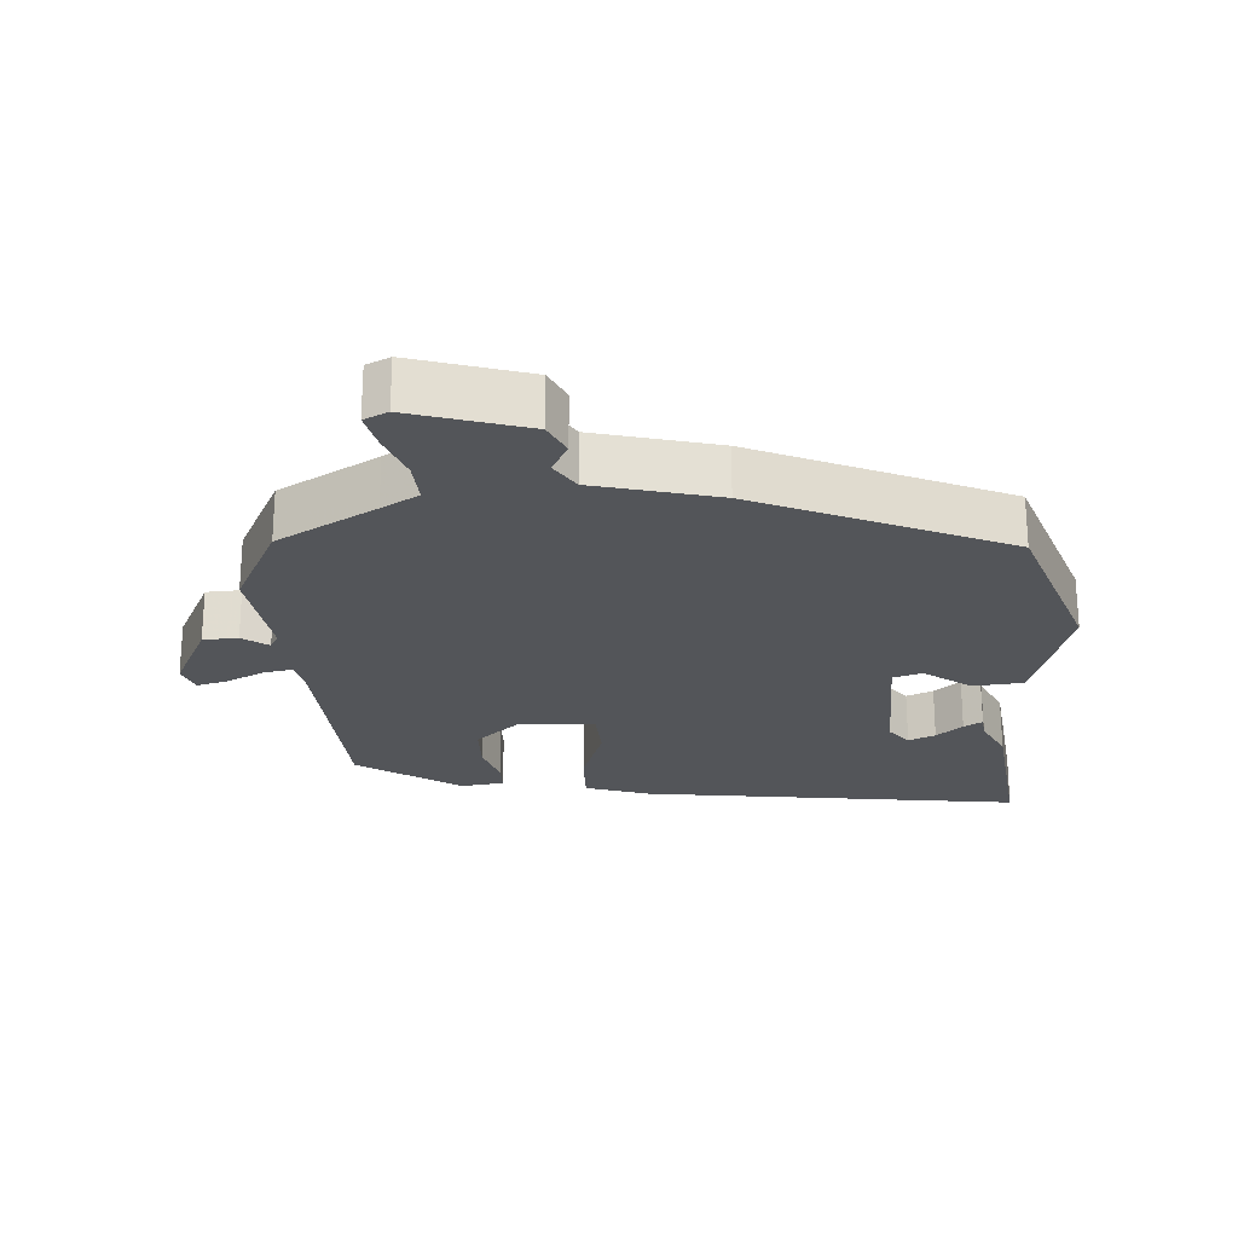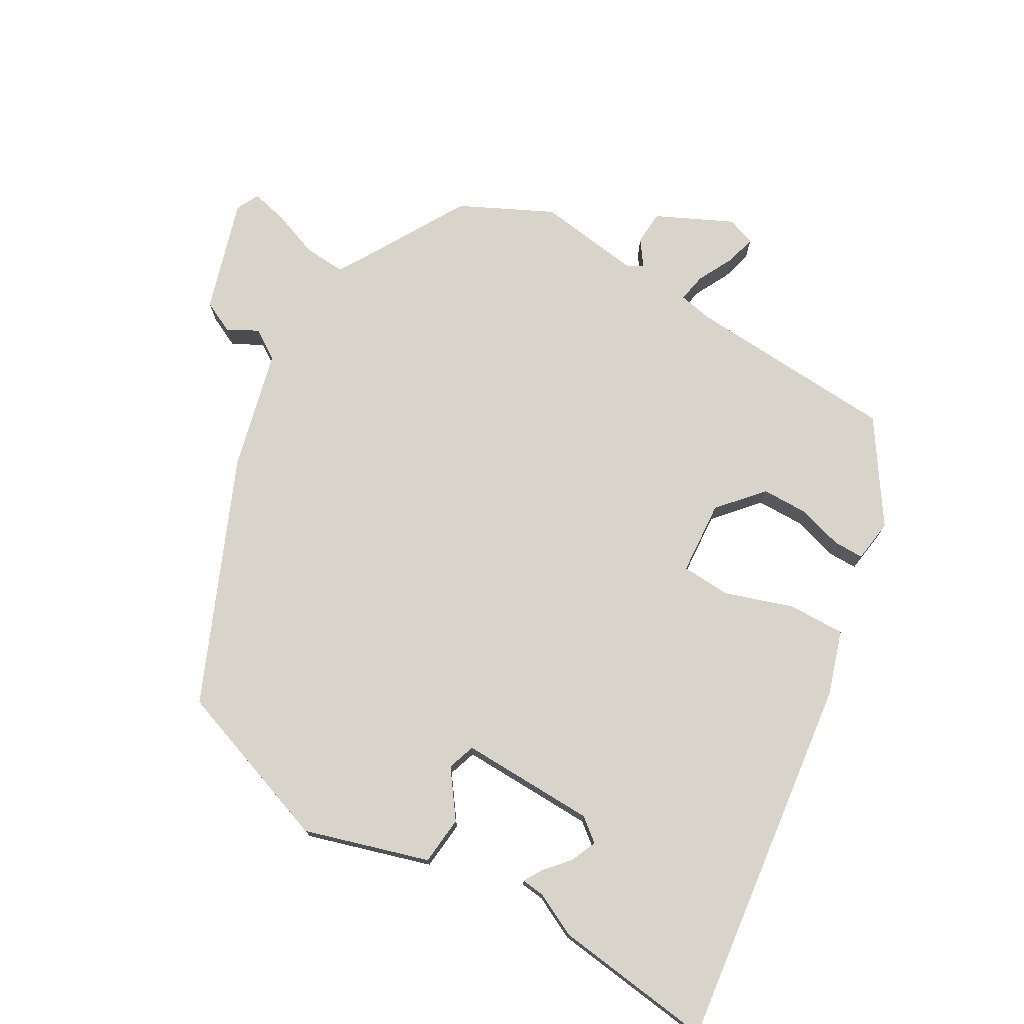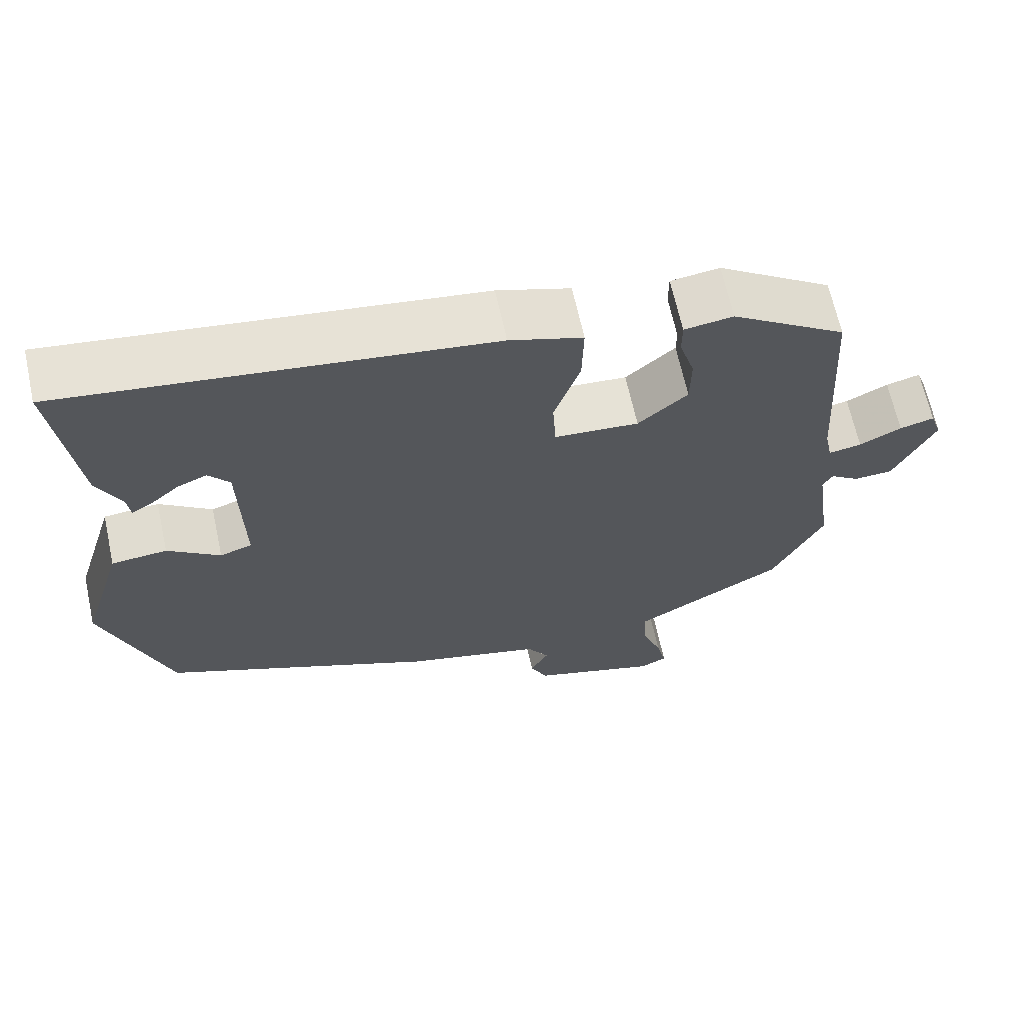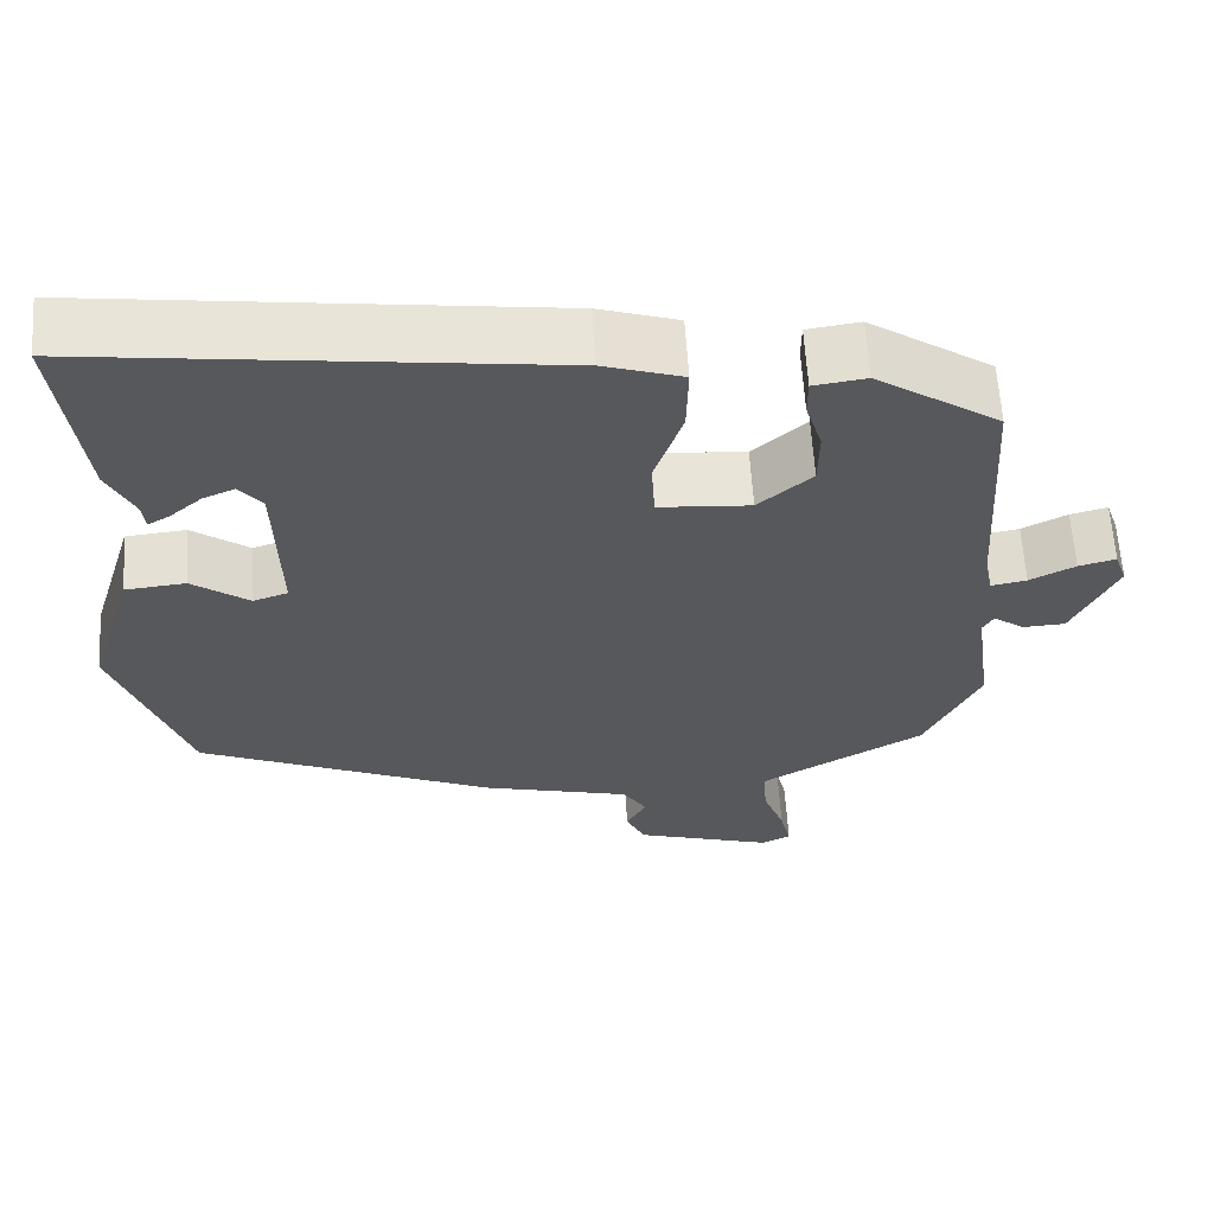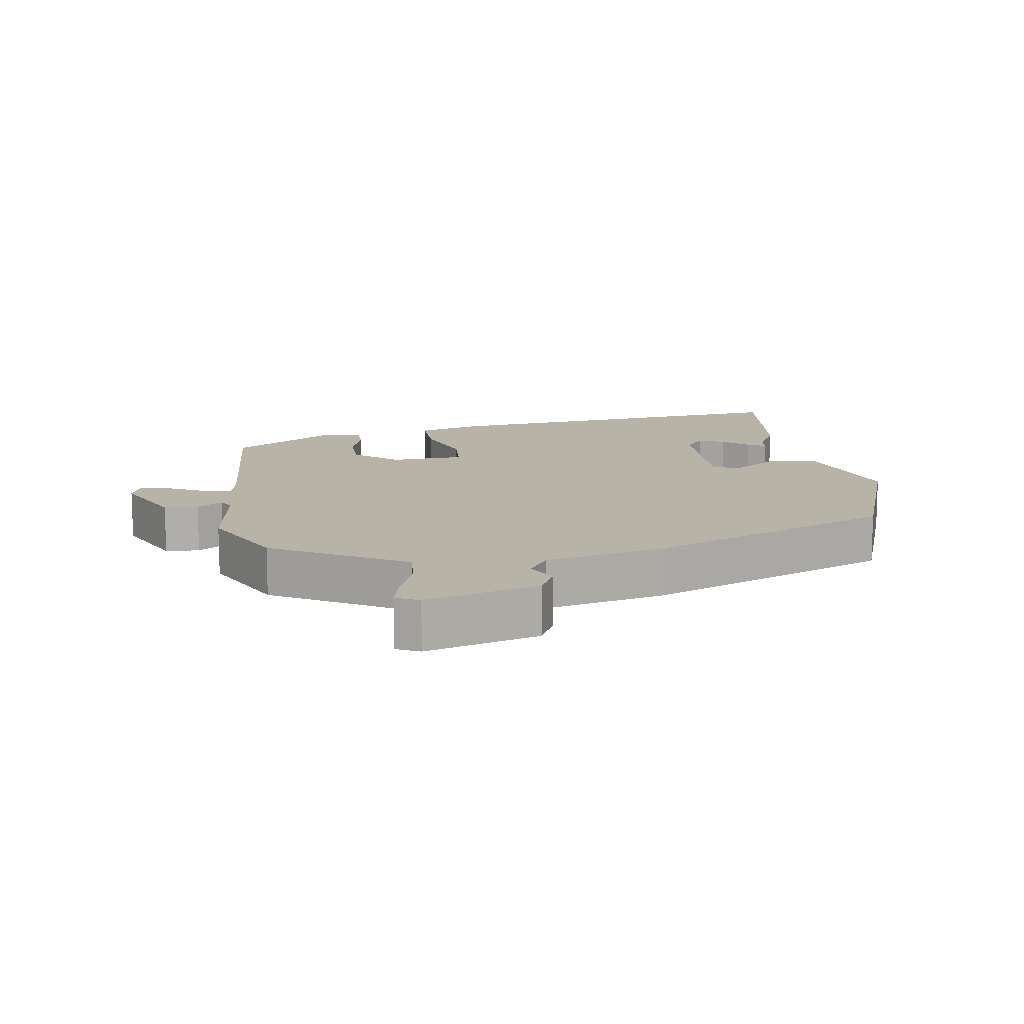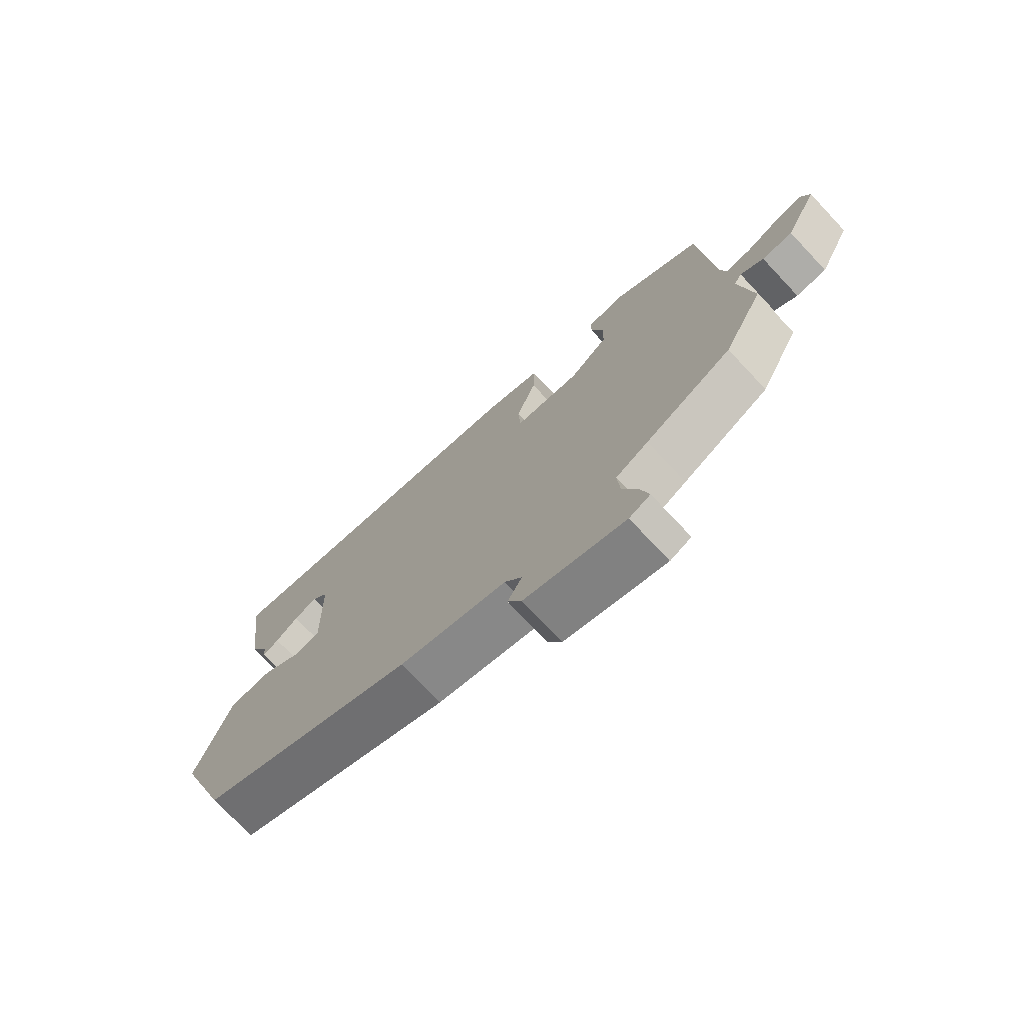
<metadata>
{"format":"obj","ext":"obj","renderer":"f3d","projection":"perspective","resolution":1024,"background":"white","views":[{"elev":-24.1,"azim":-176.7,"up":"+Y"},{"elev":75.0,"azim":-59.9,"up":"+Y"},{"elev":65.8,"azim":-12.3,"up":"+Z"},{"elev":61.7,"azim":-3.6,"up":"+Z"},{"elev":12.7,"azim":171.6,"up":"+Y"},{"elev":-74.5,"azim":43.3,"up":"+Z"}]}
</metadata>
<code>
v -0.482 0.07 0.352
v -0.512 0.07 0.593
v 0.046 0.07 0.522
v 0.142 0.07 0.491
v 0.14 0.07 0.405
v 0.106 0.07 0.304
v 0.11 0.07 0.23
v 0.221 0.07 0.222
v 0.286 0.07 0.279
v 0.287 0.07 0.35
v 0.267 0.07 0.416
v 0.267 0.07 0.462
v 0.331 0.07 0.471
v 0.481 0.07 0.371
v 0.5 0.07 0.054
v 0.51 0.07 0.004
v 0.553 0.07 0.012
v 0.608 0.07 0.04
v 0.653 0.07 0.052
v 0.668 0.07 0.009
v 0.614 0.07 -0.104
v 0.563 0.07 -0.107
v 0.525 0.07 -0.08
v 0.512 0.07 -0.103
v 0.533 0.07 -0.259
v 0.466 0.07 -0.396
v 0.322 0.07 -0.479
v 0.268 0.07 -0.511
v 0.272 0.07 -0.574
v 0.298 0.07 -0.644
v 0.311 0.07 -0.699
v 0.276 0.07 -0.716
v 0.108 0.07 -0.665
v 0.085 0.07 -0.617
v 0.109 0.07 -0.572
v 0.08 0.07 -0.527
v -0.099 0.07 -0.482
v -0.461 0.07 -0.326
v -0.549 0.07 -0.077
v -0.493 0.07 0.109
v -0.42 0.07 0.116
v -0.351 0.07 0.066
v -0.309 0.07 0.08
v -0.314 0.07 0.283
v -0.342 0.07 0.318
v -0.381 0.07 0.301
v -0.419 0.07 0.268
v -0.446 0.07 0.252
v -0.45 0.07 0.287
v -0.482 0 0.352
v -0.512 0 0.593
v 0.046 0 0.522
v 0.142 0 0.491
v 0.14 0 0.405
v 0.106 0 0.304
v 0.11 0 0.23
v 0.221 0 0.222
v 0.286 0 0.279
v 0.287 0 0.35
v 0.267 0 0.416
v 0.267 0 0.462
v 0.331 0 0.471
v 0.481 0 0.371
v 0.5 0 0.054
v 0.51 0 0.004
v 0.553 0 0.012
v 0.608 0 0.04
v 0.653 0 0.052
v 0.668 0 0.009
v 0.614 0 -0.104
v 0.563 0 -0.107
v 0.525 0 -0.08
v 0.512 0 -0.103
v 0.533 0 -0.259
v 0.466 0 -0.396
v 0.322 0 -0.479
v 0.268 0 -0.511
v 0.272 0 -0.574
v 0.298 0 -0.644
v 0.311 0 -0.699
v 0.276 0 -0.716
v 0.108 0 -0.665
v 0.085 0 -0.617
v 0.109 0 -0.572
v 0.08 0 -0.527
v -0.099 0 -0.482
v -0.461 0 -0.326
v -0.549 0 -0.077
v -0.493 0 0.109
v -0.42 0 0.116
v -0.351 0 0.066
v -0.309 0 0.08
v -0.314 0 0.283
v -0.342 0 0.318
v -0.381 0 0.301
v -0.419 0 0.268
v -0.446 0 0.252
v -0.45 0 0.287
f 46 47 48 49
f 1 2 3
f 49 1 3
f 46 49 3
f 45 46 3
f 4 5 6
f 3 4 6
f 45 3 6
f 44 45 6
f 43 44 6 7
f 40 41 42
f 39 40 42
f 38 39 42
f 37 38 42
f 36 37 42
f 36 42 43
f 43 7 8
f 36 43 8
f 35 36 8
f 33 34 35
f 32 33 35
f 31 32 35
f 30 31 35
f 29 30 35
f 28 29 35 8
f 24 25 26 27
f 28 8 9
f 27 28 9
f 24 27 9
f 21 22 23
f 20 21 23
f 19 20 23
f 18 19 23
f 17 18 23
f 16 17 23 24
f 24 9 10
f 16 24 10
f 15 16 10
f 13 14 15
f 12 13 15
f 11 12 15
f 10 11 15
f 98 97 96 95
f 52 51 50
f 52 50 98
f 52 98 95
f 52 95 94
f 55 54 53
f 55 53 52
f 55 52 94
f 55 94 93
f 56 55 93 92
f 91 90 89
f 91 89 88
f 91 88 87
f 91 87 86
f 91 86 85
f 92 91 85
f 57 56 92
f 57 92 85
f 57 85 84
f 84 83 82
f 84 82 81
f 84 81 80
f 84 80 79
f 84 79 78
f 57 84 78 77
f 76 75 74 73
f 58 57 77
f 58 77 76
f 58 76 73
f 72 71 70
f 72 70 69
f 72 69 68
f 72 68 67
f 72 67 66
f 73 72 66 65
f 59 58 73
f 59 73 65
f 59 65 64
f 64 63 62
f 64 62 61
f 64 61 60
f 64 60 59
f 1 50 51 2
f 2 51 52 3
f 3 52 53 4
f 4 53 54 5
f 5 54 55 6
f 6 55 56 7
f 7 56 57 8
f 8 57 58 9
f 9 58 59 10
f 10 59 60 11
f 11 60 61 12
f 12 61 62 13
f 13 62 63 14
f 14 63 64 15
f 15 64 65 16
f 16 65 66 17
f 17 66 67 18
f 18 67 68 19
f 19 68 69 20
f 20 69 70 21
f 21 70 71 22
f 22 71 72 23
f 23 72 73 24
f 24 73 74 25
f 25 74 75 26
f 26 75 76 27
f 27 76 77 28
f 28 77 78 29
f 29 78 79 30
f 30 79 80 31
f 31 80 81 32
f 32 81 82 33
f 33 82 83 34
f 34 83 84 35
f 35 84 85 36
f 36 85 86 37
f 37 86 87 38
f 38 87 88 39
f 39 88 89 40
f 40 89 90 41
f 41 90 91 42
f 42 91 92 43
f 43 92 93 44
f 44 93 94 45
f 45 94 95 46
f 46 95 96 47
f 47 96 97 48
f 48 97 98 49
f 49 98 50 1

</code>
